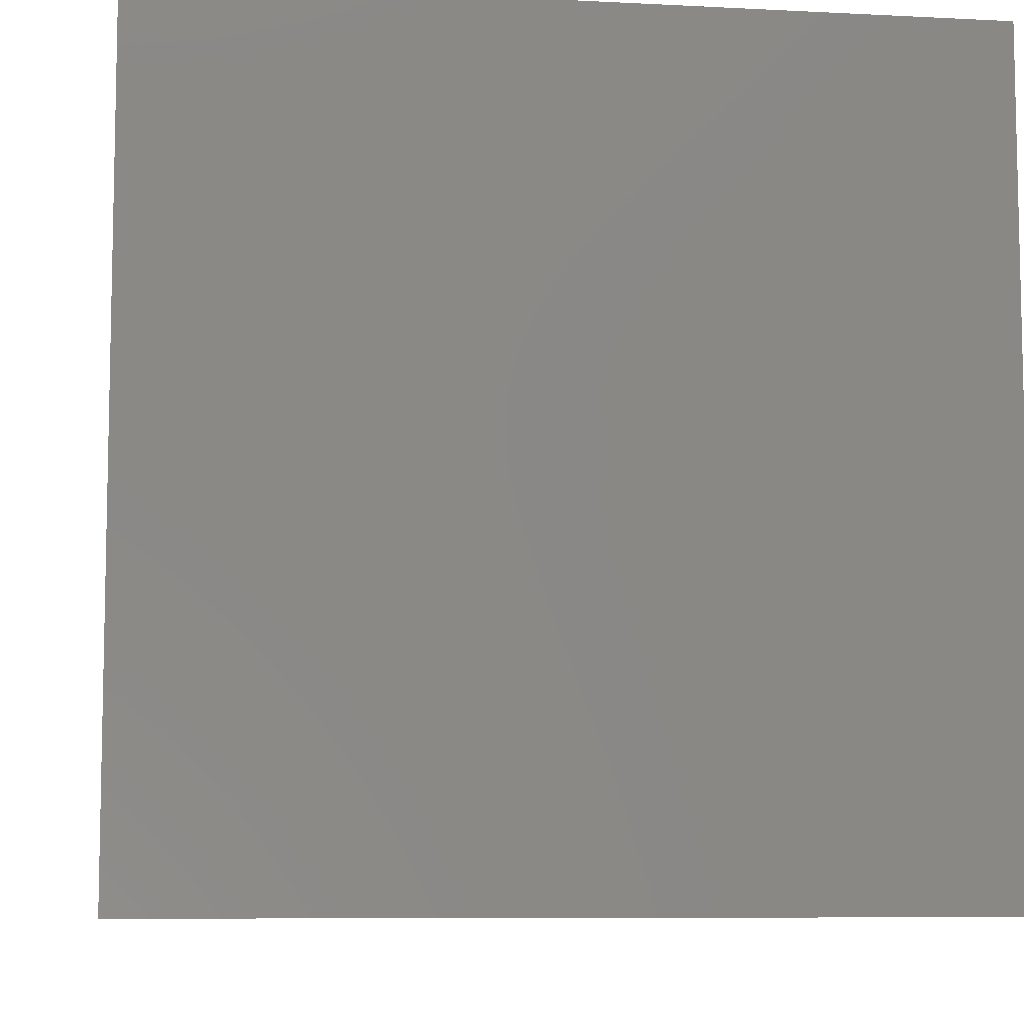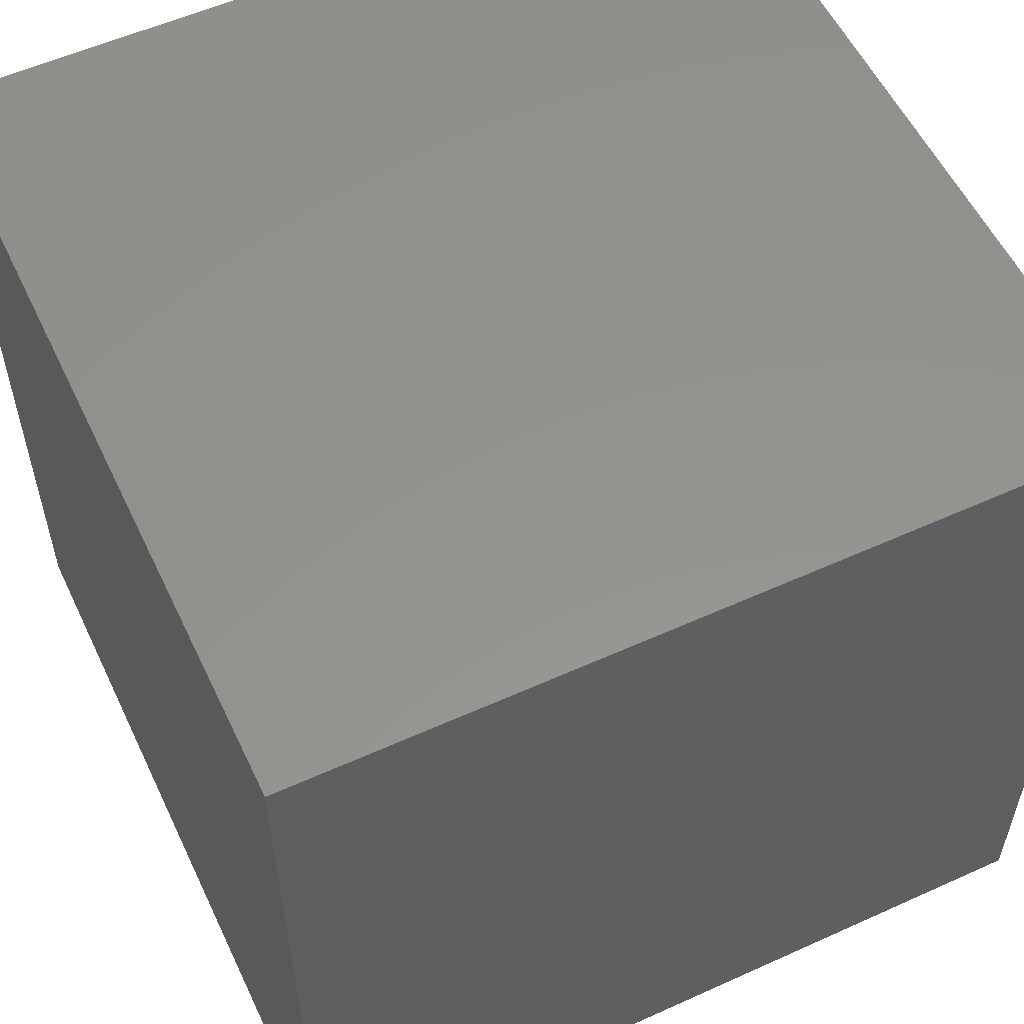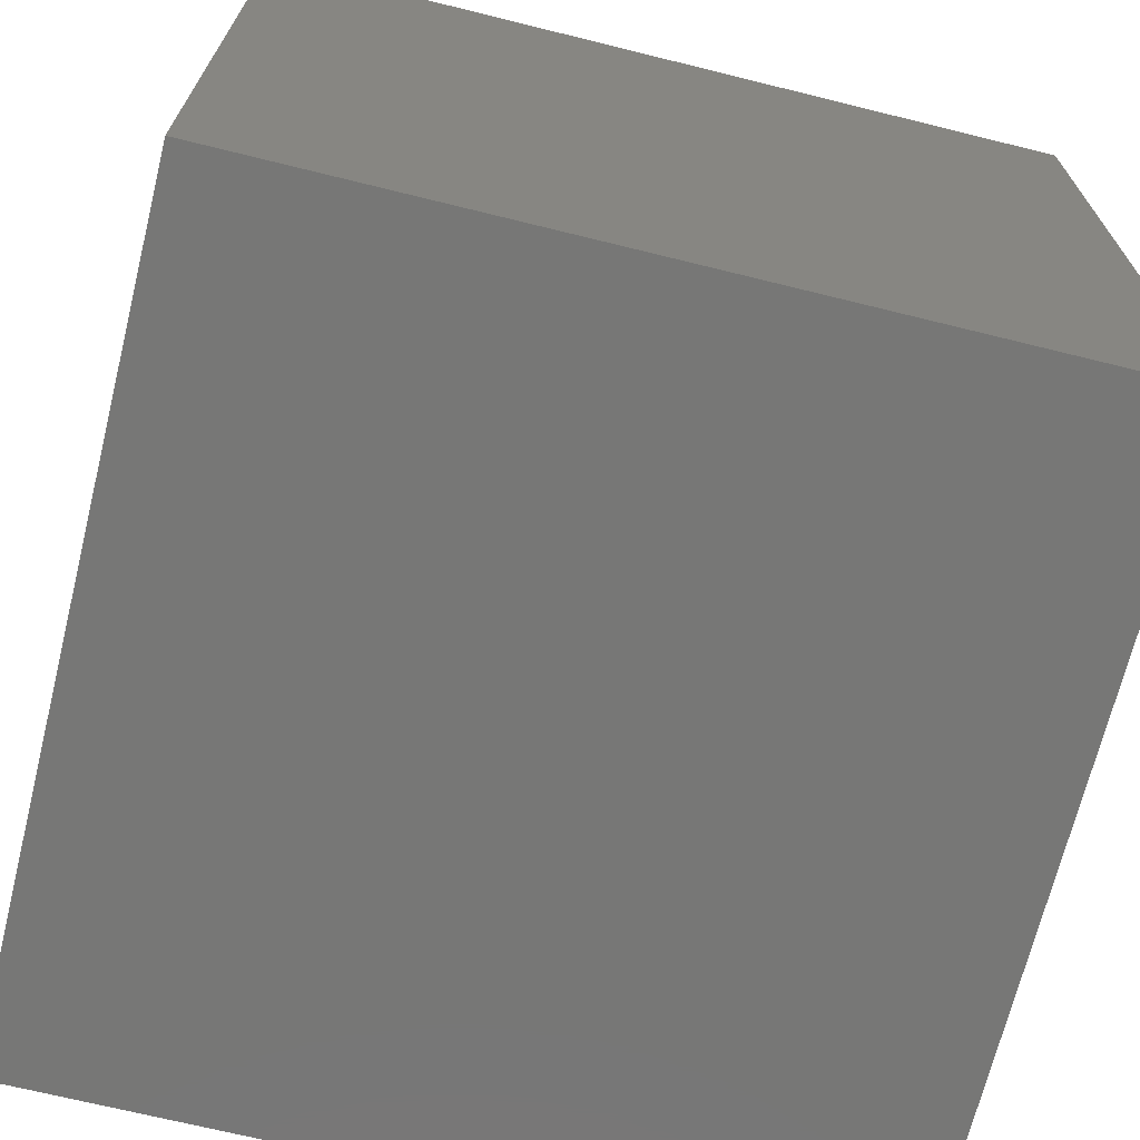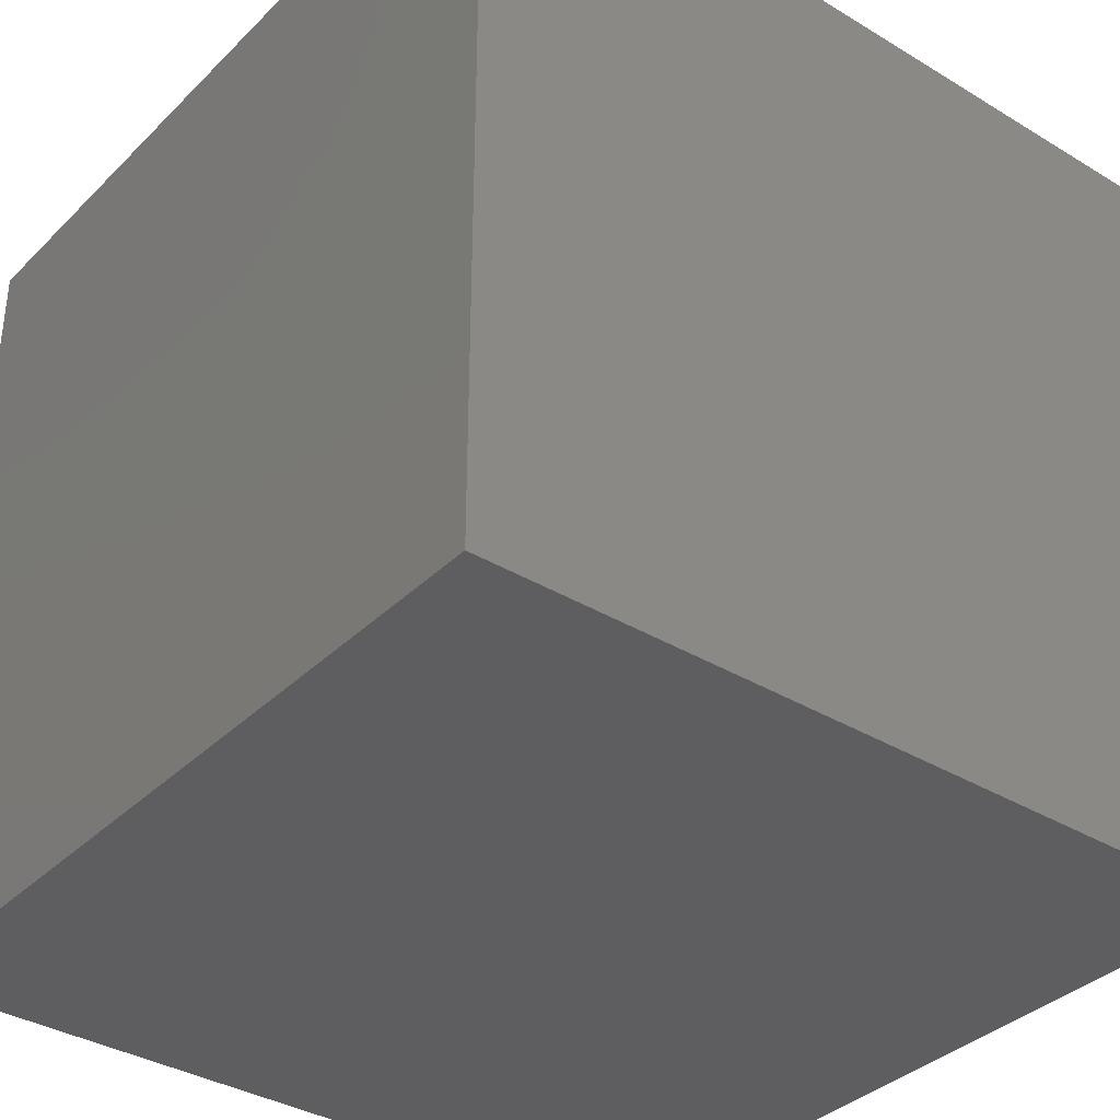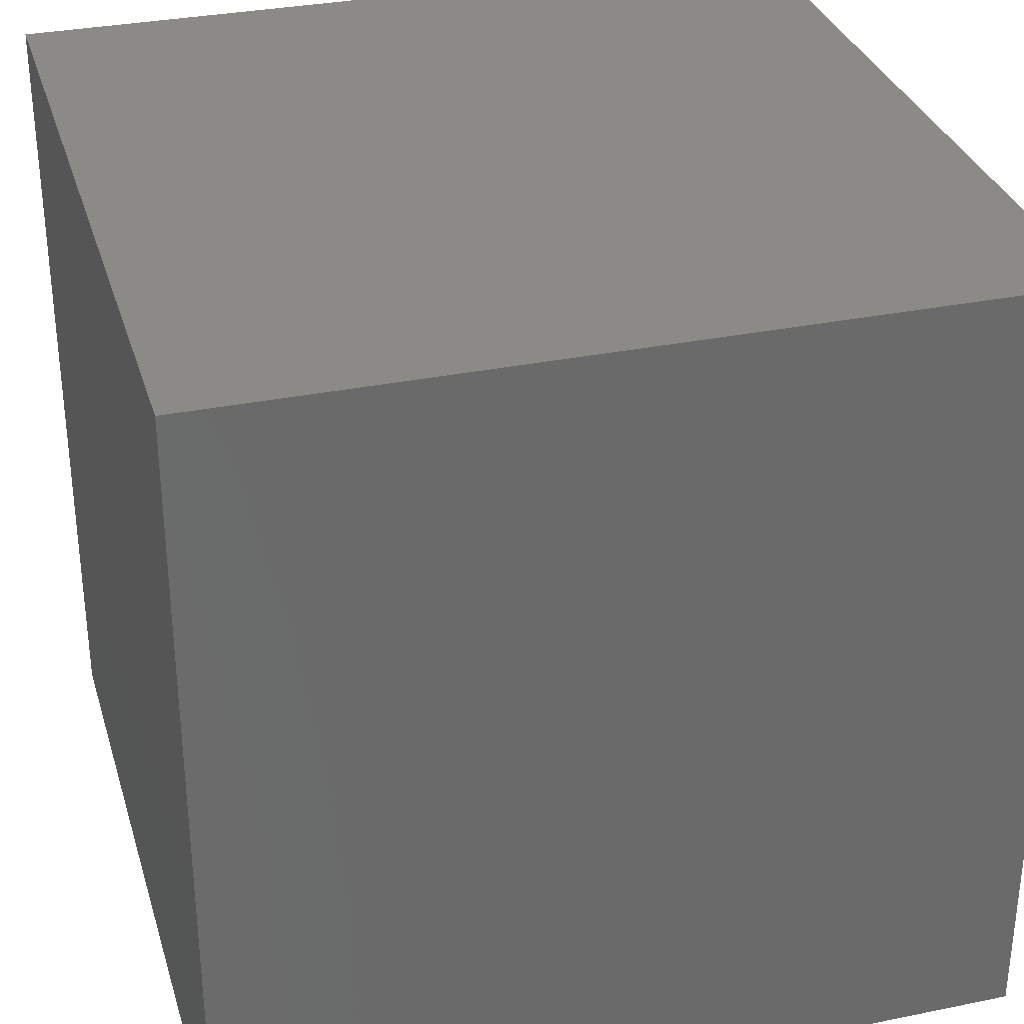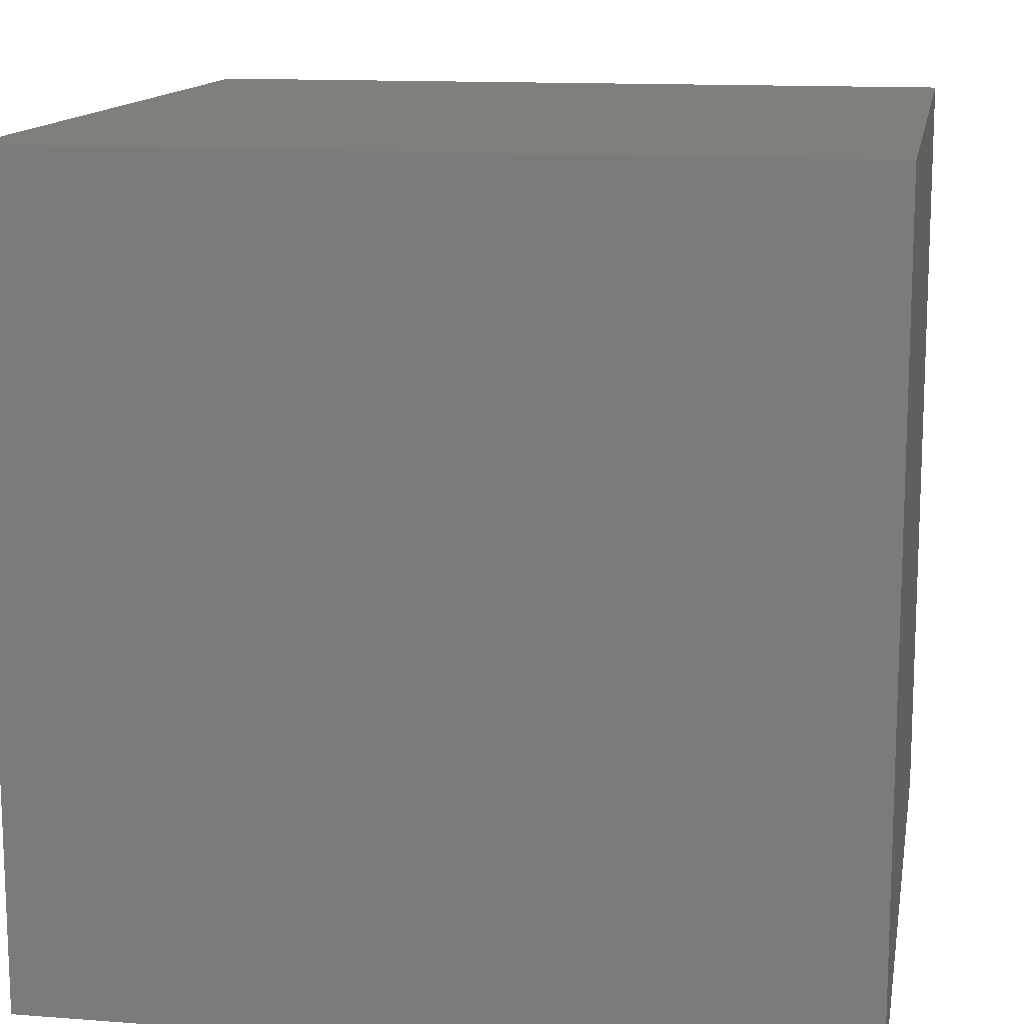
<metadata>
{"format":"stl","ext":"stl","renderer":"f3d","projection":"perspective","resolution":1024,"background":"white","views":[{"elev":-8.0,"azim":171.8,"up":"+Y"},{"elev":56.2,"azim":154.7,"up":"+Y"},{"elev":-69.5,"azim":-13.9,"up":"+Z"},{"elev":-36.0,"azim":141.6,"up":"+Z"},{"elev":32.3,"azim":164.1,"up":"+Z"},{"elev":13.3,"azim":99.9,"up":"+Z"}]}
</metadata>
<code>
# stl→obj: 8 verts, 12 faces
v -0.25 0.25 0.5
v 0.25 -0.25 0.5
v 0.25 0.25 0.5
v -0.25 -0.25 0.5
v -0.25 -0.25 0
v 0.25 0.25 0
v 0.25 -0.25 0
v -0.25 0.25 0
f 1 2 3
f 2 1 4
f 5 6 7
f 6 5 8
f 5 2 4
f 2 5 7
f 2 6 3
f 6 2 7
f 6 1 3
f 1 6 8
f 5 1 8
f 1 5 4

</code>
